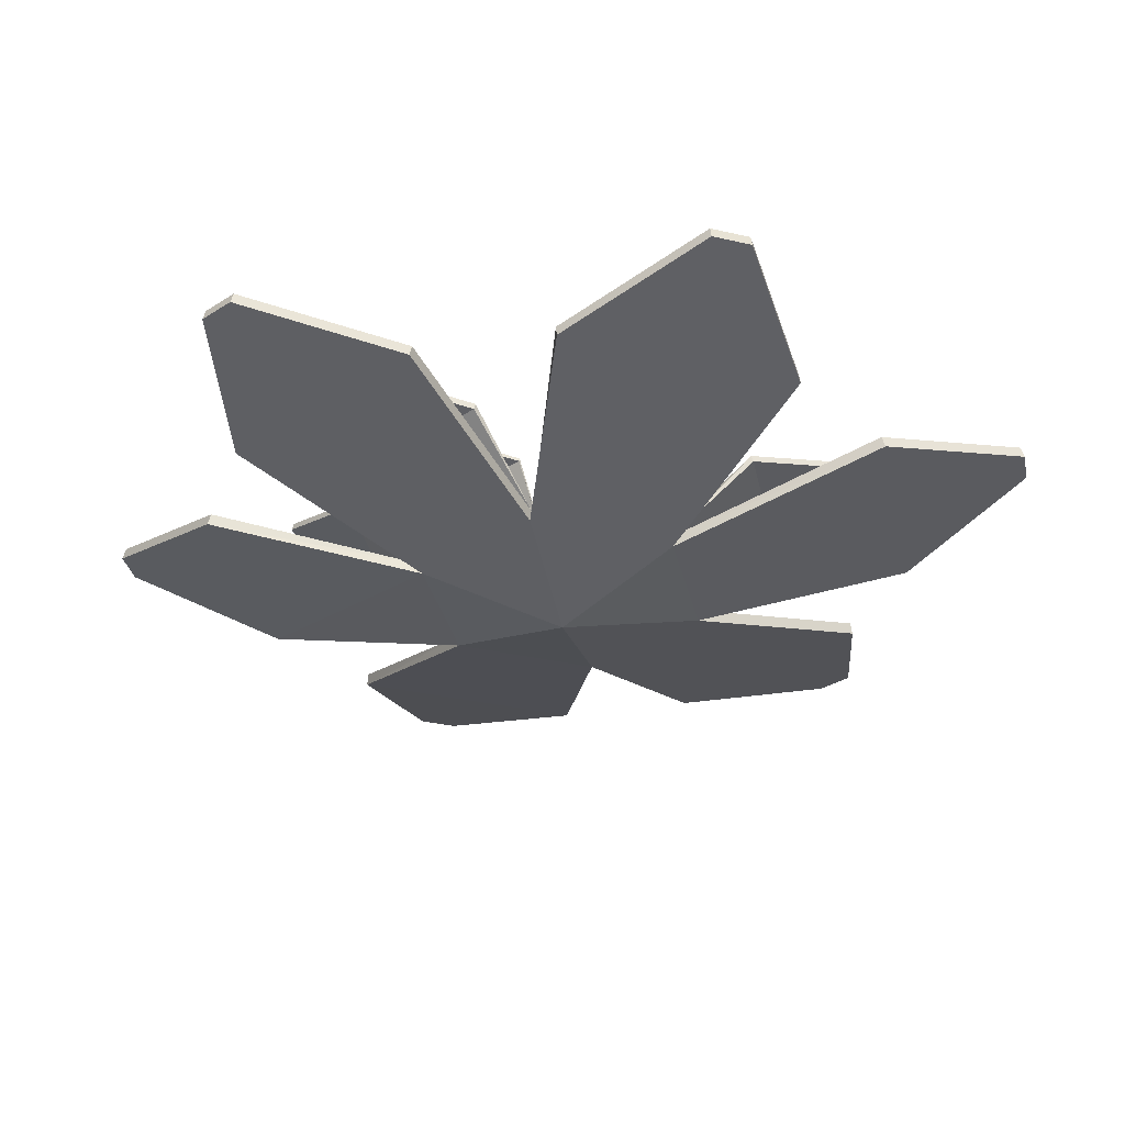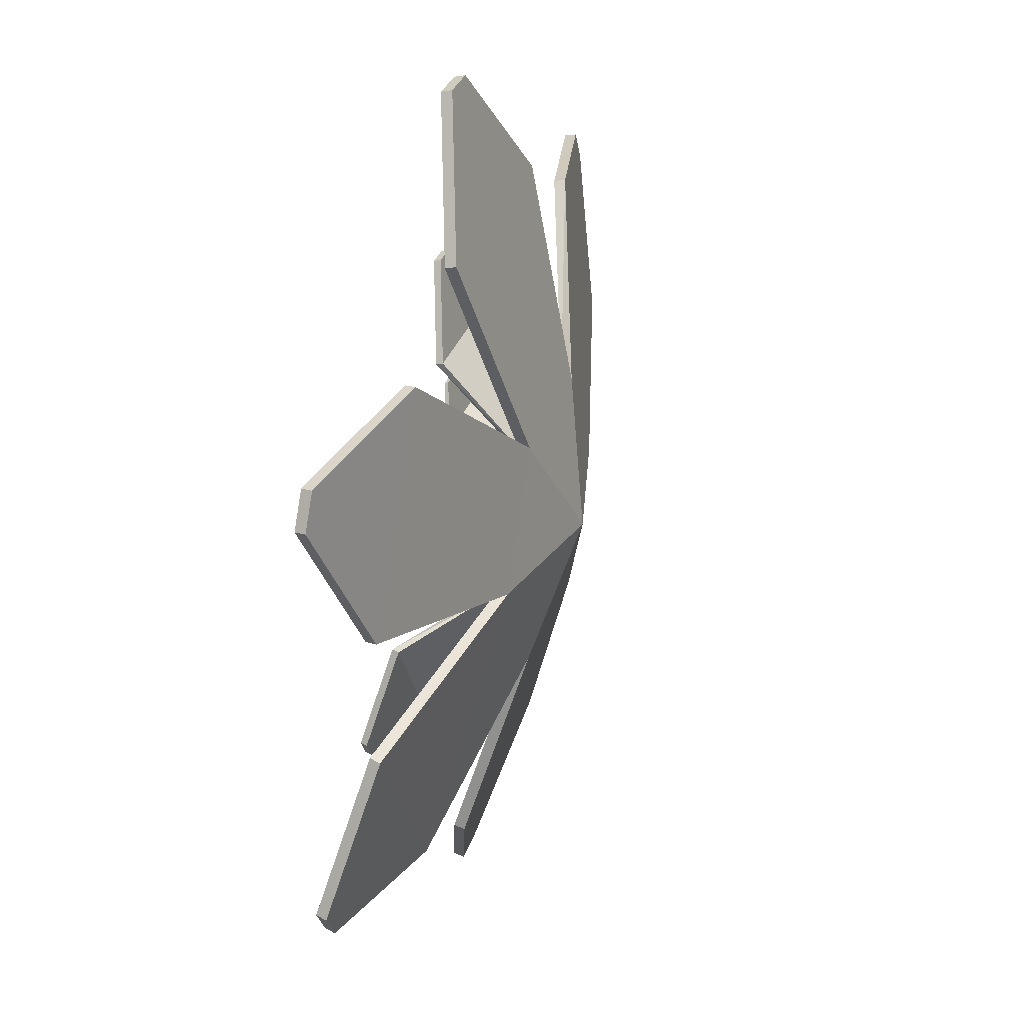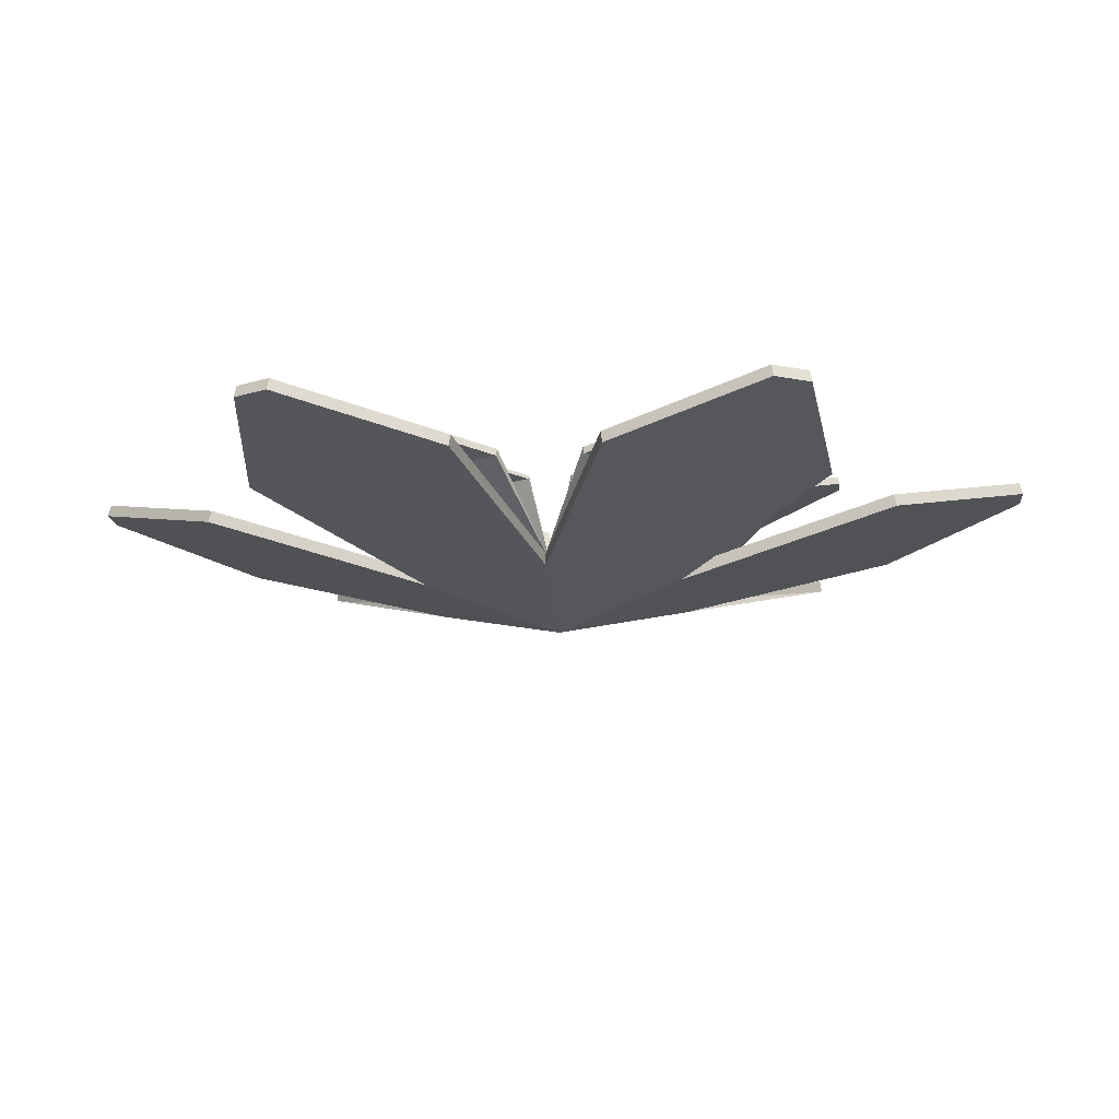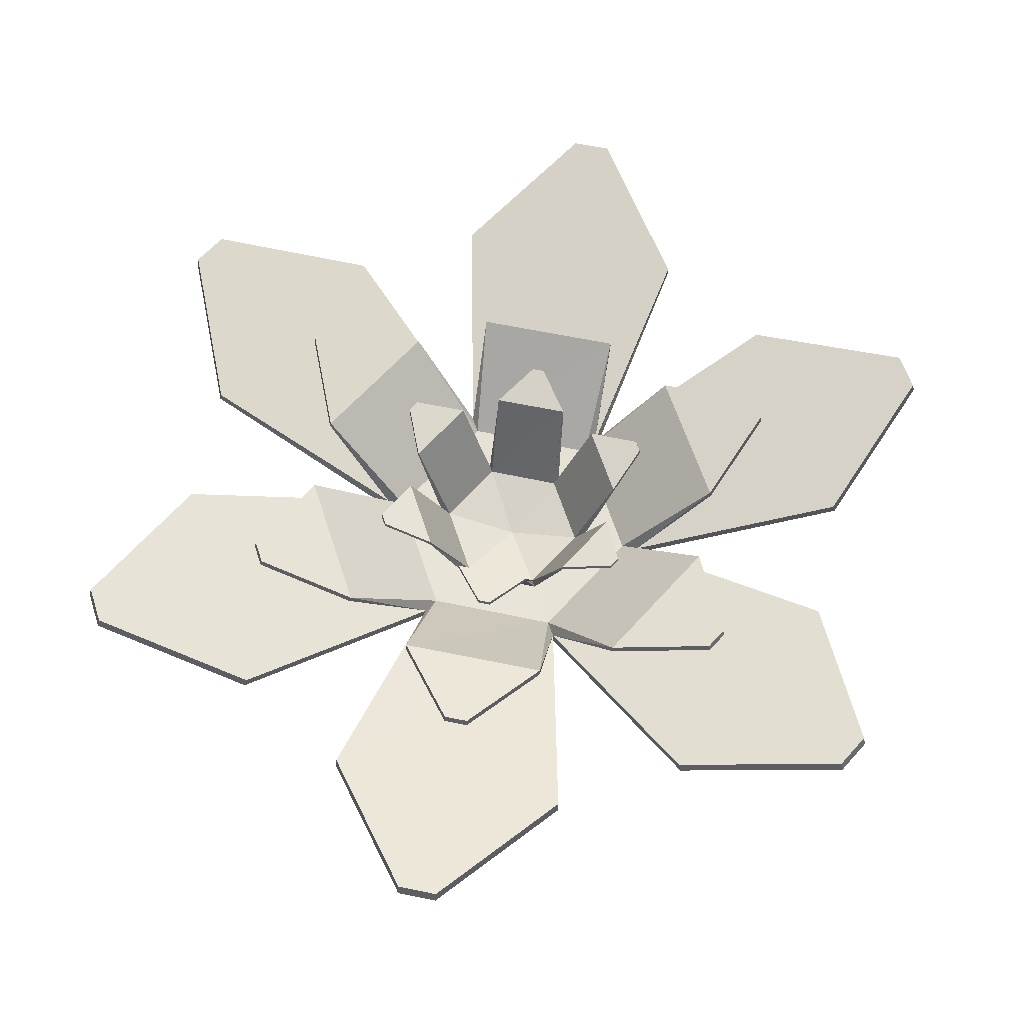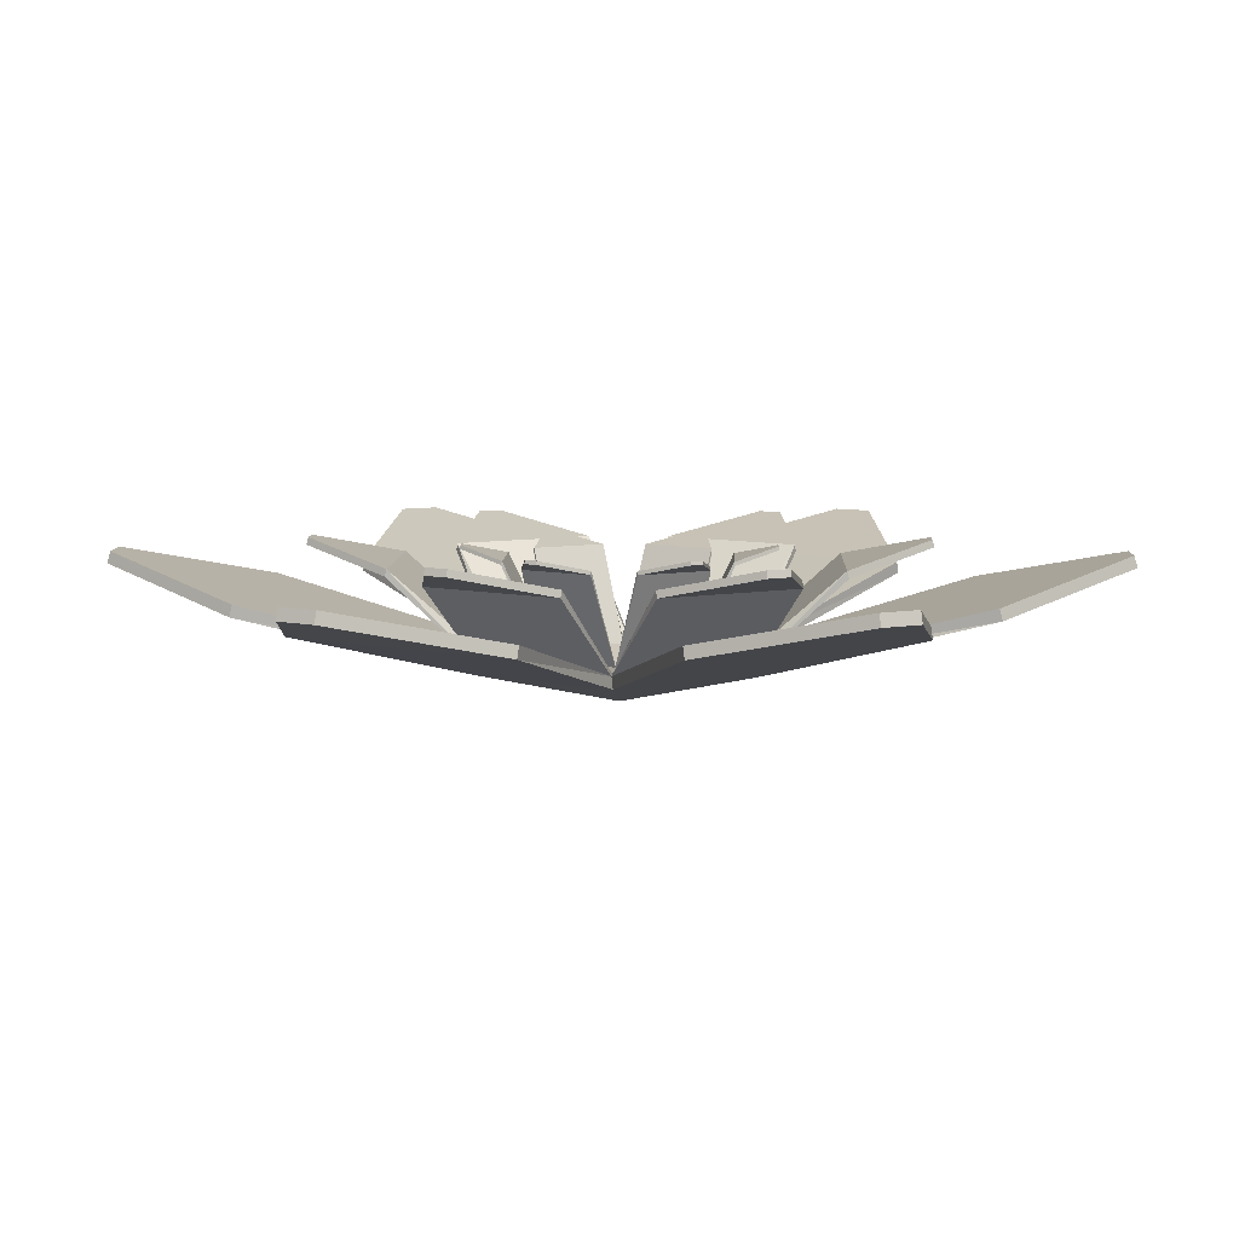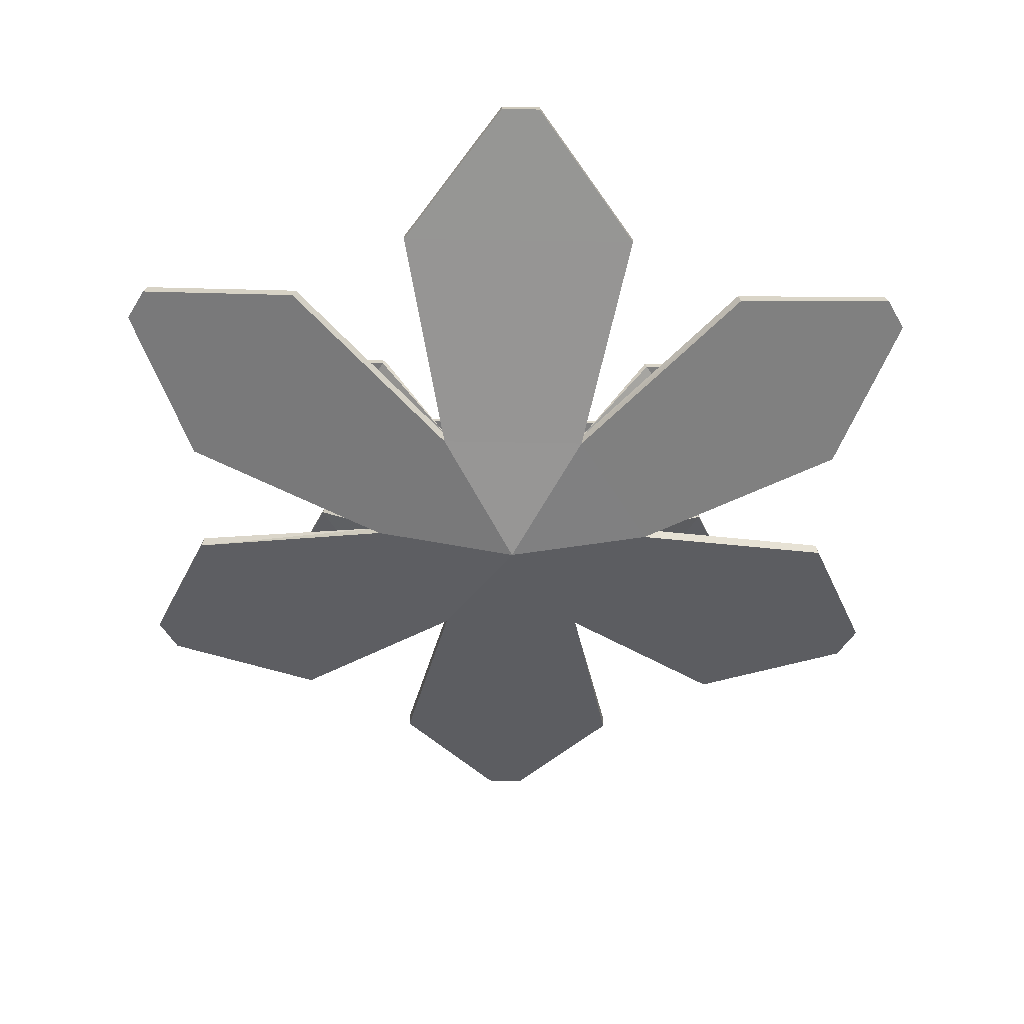
<metadata>
{"format":"obj","ext":"obj","renderer":"f3d","projection":"perspective","resolution":1024,"background":"white","views":[{"elev":-31.8,"azim":-138.0,"up":"+Y"},{"elev":32.7,"azim":-72.3,"up":"+Z"},{"elev":-14.1,"azim":95.2,"up":"+Y"},{"elev":62.3,"azim":71.9,"up":"+Y"},{"elev":7.9,"azim":152.5,"up":"+Y"},{"elev":-52.3,"azim":-120.8,"up":"+Y"}]}
</metadata>
<code>
o Flower_Cylinder
v -0.1101 0.07187 -0
v -0.09926 0.07149 -0
v -0.05505 0.07171 -0.09417
v -0.04963 0.07134 -0.0849
v 0.05505 0.07171 -0.09417
v 0.04963 0.07134 -0.0849
v 0.1101 0.07187 0
v 0.09926 0.07149 0
v -0.05009 0.1948 -0.1423
v -0.05009 0.19 -0.1436
v 0.05009 0.19 -0.1436
v 0.05009 0.1948 -0.1423
v -0.008099 0.2101 -0.1979
v -0.008099 0.2053 -0.1992
v 0.008099 0.2053 -0.1992
v 0.008099 0.2101 -0.1979
v 0.09825 0.1948 -0.1155
v 0.09939 0.19 -0.1162
v 0.1499 0.19 -0.02966
v 0.1488 0.1948 -0.029
v 0.1674 0.2101 -0.1073
v 0.1686 0.2053 -0.1079
v 0.1767 0.2053 -0.09396
v 0.1756 0.2101 -0.0933
v -0.1495 0.1948 -0.02752
v -0.1507 0.19 -0.02818
v -0.1007 0.19 -0.115
v -0.09957 0.1948 -0.1144
v -0.1768 0.2101 -0.09165
v -0.1779 0.2053 -0.0923
v -0.1698 0.2053 -0.1063
v -0.1687 0.2101 -0.1057
v 0.05505 0.07171 0.09417
v 0.04963 0.07134 0.0849
v -0.05505 0.07171 0.09417
v -0.04963 0.07134 0.0849
v 0.05009 0.1948 0.1423
v 0.05009 0.19 0.1436
v -0.05009 0.19 0.1436
v -0.05009 0.1948 0.1423
v 0.008099 0.2101 0.1979
v 0.008099 0.2053 0.1992
v -0.008099 0.2053 0.1992
v -0.008099 0.2101 0.1979
v -0.09825 0.1948 0.1155
v -0.09939 0.19 0.1162
v -0.1499 0.19 0.02966
v -0.1488 0.1948 0.029
v -0.1674 0.2101 0.1073
v -0.1686 0.2053 0.1079
v -0.1767 0.2053 0.09396
v -0.1756 0.2101 0.0933
v 0.1495 0.1948 0.02752
v 0.1507 0.19 0.02818
v 0.1007 0.19 0.115
v 0.09957 0.1948 0.1144
v 0.1768 0.2101 0.09165
v 0.1779 0.2053 0.0923
v 0.1698 0.2053 0.1063
v 0.1687 0.2101 0.1057
v -0.1973 0.07493 -0
v -0.1744 0.07413 -0
v -0.09864 0.07465 -0.1688
v -0.08721 0.07388 -0.1492
v 0.09864 0.07465 -0.1688
v 0.08721 0.07388 -0.1492
v 0.1973 0.07493 0
v 0.1744 0.07413 0
v -0.09799 0.19 -0.2784
v -0.09799 0.1807 -0.281
v 0.09799 0.1807 -0.281
v 0.09799 0.19 -0.2784
v -0.01584 0.2199 -0.3872
v -0.01584 0.2105 -0.3897
v 0.01584 0.2105 -0.3897
v 0.01584 0.2199 -0.3872
v 0.1922 0.19 -0.226
v 0.1944 0.1807 -0.2272
v 0.2933 0.1807 -0.05802
v 0.2911 0.19 -0.05672
v 0.3275 0.2199 -0.2099
v 0.3298 0.2105 -0.2112
v 0.3457 0.2105 -0.1838
v 0.3435 0.2199 -0.1825
v -0.2925 0.19 -0.05384
v -0.2948 0.1807 -0.05512
v -0.197 0.1807 -0.225
v -0.1948 0.19 -0.2237
v -0.3458 0.2199 -0.1793
v -0.348 0.2105 -0.1806
v -0.3322 0.2105 -0.208
v -0.33 0.2199 -0.2067
v 0.09864 0.07465 0.1688
v 0.08721 0.07388 0.1492
v -0.09864 0.07465 0.1688
v -0.08721 0.07388 0.1492
v 0.09799 0.19 0.2784
v 0.09799 0.1807 0.281
v -0.09799 0.1807 0.281
v -0.09799 0.19 0.2784
v 0.01584 0.2199 0.3872
v 0.01584 0.2105 0.3897
v -0.01584 0.2105 0.3897
v -0.01584 0.2199 0.3872
v -0.1922 0.19 0.226
v -0.1944 0.1807 0.2272
v -0.2933 0.1807 0.05802
v -0.2911 0.19 0.05672
v -0.3275 0.2199 0.2099
v -0.3298 0.2105 0.2112
v -0.3457 0.2105 0.1838
v -0.3435 0.2199 0.1825
v 0.2925 0.19 0.05384
v 0.2948 0.1807 0.05512
v 0.197 0.1807 0.225
v 0.1948 0.19 0.2237
v 0.3458 0.2199 0.1793
v 0.348 0.2105 0.1806
v 0.3322 0.2105 0.208
v 0.33 0.2199 0.2067
v -0.1973 0.05905 -0
v -0.09864 0.05933 -0.173
v 0.09864 0.05933 -0.173
v 0.1973 0.05905 0
v 0 0.01164 -0
v -0.1604 0.1534 -0.4557
v -0.1604 0.1381 -0.4599
v 0.1604 0.1381 -0.4599
v 0.1604 0.1534 -0.4557
v -0.02593 0.2023 -0.6336
v -0.02593 0.187 -0.6378
v 0.02593 0.187 -0.6378
v 0.02593 0.2023 -0.6336
v 0.3146 0.1534 -0.3698
v 0.3182 0.1381 -0.3719
v 0.48 0.1381 -0.09496
v 0.4764 0.1534 -0.09284
v 0.5361 0.2023 -0.3435
v 0.5397 0.187 -0.3456
v 0.5659 0.187 -0.3008
v 0.5622 0.2023 -0.2987
v -0.4788 0.1534 -0.08812
v -0.4824 0.1381 -0.09022
v -0.3224 0.1381 -0.3682
v -0.3188 0.1534 -0.3661
v -0.566 0.2023 -0.2934
v -0.5696 0.187 -0.2955
v -0.5437 0.187 -0.3405
v -0.5401 0.2023 -0.3384
v 0.09864 0.05933 0.173
v -0.09864 0.05933 0.173
v 0.1604 0.1534 0.4557
v 0.1604 0.1381 0.4599
v -0.1604 0.1381 0.4599
v -0.1604 0.1534 0.4557
v 0.02593 0.2023 0.6336
v 0.02593 0.187 0.6378
v -0.02593 0.187 0.6378
v -0.02593 0.2023 0.6336
v -0.3146 0.1534 0.3698
v -0.3182 0.1381 0.3719
v -0.48 0.1381 0.09496
v -0.4764 0.1534 0.09284
v -0.5361 0.2023 0.3435
v -0.5397 0.187 0.3456
v -0.5659 0.187 0.3008
v -0.5622 0.2023 0.2987
v 0.4788 0.1534 0.08812
v 0.4824 0.1381 0.09022
v 0.3224 0.1381 0.3682
v 0.3188 0.1534 0.3661
v 0.566 0.2023 0.2934
v 0.5696 0.187 0.2955
v 0.5437 0.187 0.3405
v 0.5401 0.2023 0.3384
v 0 0.04763 -0
f 6 9 4
f 5 19 7
f 9 16 13
f 4 10 3
f 6 11 12
f 3 11 5
f 13 15 14
f 9 14 10
f 11 16 12
f 10 15 11
f 1 27 3
f 20 21 17
f 6 18 5
f 8 19 20
f 6 20 17
f 21 23 22
f 18 21 22
f 19 24 20
f 18 23 19
f 25 32 29
f 2 26 1
f 4 27 28
f 2 28 25
f 29 31 30
f 25 30 26
f 27 32 28
f 27 30 31
f 34 40 37
f 7 55 33
f 2 47 48
f 8 56 53
f 37 44 41
f 34 38 33
f 36 39 40
f 33 39 35
f 41 43 42
f 37 42 38
f 39 44 40
f 38 43 39
f 48 49 45
f 36 46 35
f 35 47 1
f 49 51 50
f 46 49 50
f 47 52 48
f 46 51 47
f 56 57 53
f 8 54 7
f 34 55 56
f 57 59 58
f 53 58 54
f 56 59 60
f 54 59 55
f 36 48 45
f 66 69 64
f 65 79 67
f 72 73 69
f 63 69 70
f 65 72 66
f 63 71 65
f 73 75 74
f 70 73 74
f 71 76 72
f 70 75 71
f 61 87 63
f 80 81 77
f 65 77 78
f 67 80 68
f 66 80 77
f 81 83 82
f 78 81 82
f 79 84 80
f 78 83 79
f 85 92 89
f 61 85 86
f 63 88 64
f 62 88 85
f 89 91 90
f 85 90 86
f 88 91 92
f 86 91 87
f 94 100 97
f 67 115 93
f 61 108 62
f 68 116 113
f 97 104 101
f 93 97 98
f 95 100 96
f 93 99 95
f 101 103 102
f 98 101 102
f 99 104 100
f 98 103 99
f 105 112 109
f 95 105 106
f 95 107 61
f 109 111 110
f 106 109 110
f 107 112 108
f 106 111 107
f 113 120 117
f 67 113 114
f 93 116 94
f 117 119 118
f 113 118 114
f 116 119 120
f 114 119 115
f 96 108 105
f 67 169 124
f 123 136 124
f 123 124 125
f 122 123 125
f 121 122 125
f 126 133 130
f 63 129 126
f 67 171 168
f 122 128 123
f 130 132 131
f 126 131 127
f 128 133 129
f 127 132 128
f 121 144 122
f 134 141 138
f 138 140 139
f 134 139 135
f 137 140 141
f 135 140 136
f 145 146 142
f 65 137 134
f 61 145 142
f 146 148 147
f 142 147 143
f 145 148 149
f 144 147 148
f 124 170 150
f 151 121 125
f 94 7 33
f 152 159 156
f 150 154 151
f 156 158 157
f 152 157 153
f 154 159 155
f 153 158 154
f 160 167 164
f 95 163 160
f 151 162 121
f 164 166 165
f 160 165 161
f 163 166 167
f 161 166 162
f 168 175 172
f 124 150 125
f 172 174 173
f 168 173 169
f 170 175 171
f 169 174 170
f 150 151 125
f 63 144 145
f 65 135 123
f 63 127 122
f 65 128 129
f 61 162 163
f 64 5 66
f 64 1 3
f 150 152 153
f 93 170 171
f 95 161 151
f 67 136 137
f 95 154 155
f 93 155 152
f 61 143 121
f 96 33 35
f 2 36 176
f 96 1 62
f 6 4 176
f 34 8 176
f 4 2 176
f 66 7 68
f 8 6 176
f 36 34 176
f 6 12 9
f 5 18 19
f 9 12 16
f 4 9 10
f 6 5 11
f 3 10 11
f 13 16 15
f 9 13 14
f 11 15 16
f 10 14 15
f 1 26 27
f 20 24 21
f 6 17 18
f 8 7 19
f 6 8 20
f 21 24 23
f 18 17 21
f 19 23 24
f 18 22 23
f 25 28 32
f 2 25 26
f 4 3 27
f 2 4 28
f 29 32 31
f 25 29 30
f 27 31 32
f 27 26 30
f 34 36 40
f 7 54 55
f 2 1 47
f 8 34 56
f 37 40 44
f 34 37 38
f 36 35 39
f 33 38 39
f 41 44 43
f 37 41 42
f 39 43 44
f 38 42 43
f 48 52 49
f 36 45 46
f 35 46 47
f 49 52 51
f 46 45 49
f 47 51 52
f 46 50 51
f 56 60 57
f 8 53 54
f 34 33 55
f 57 60 59
f 53 57 58
f 56 55 59
f 54 58 59
f 36 2 48
f 66 72 69
f 65 78 79
f 72 76 73
f 63 64 69
f 65 71 72
f 63 70 71
f 73 76 75
f 70 69 73
f 71 75 76
f 70 74 75
f 61 86 87
f 80 84 81
f 65 66 77
f 67 79 80
f 66 68 80
f 81 84 83
f 78 77 81
f 79 83 84
f 78 82 83
f 85 88 92
f 61 62 85
f 63 87 88
f 62 64 88
f 89 92 91
f 85 89 90
f 88 87 91
f 86 90 91
f 94 96 100
f 67 114 115
f 61 107 108
f 68 94 116
f 97 100 104
f 93 94 97
f 95 99 100
f 93 98 99
f 101 104 103
f 98 97 101
f 99 103 104
f 98 102 103
f 105 108 112
f 95 96 105
f 95 106 107
f 109 112 111
f 106 105 109
f 107 111 112
f 106 110 111
f 113 116 120
f 67 68 113
f 93 115 116
f 117 120 119
f 113 117 118
f 116 115 119
f 114 118 119
f 96 62 108
f 67 168 169
f 123 135 136
f 126 129 133
f 63 65 129
f 67 93 171
f 122 127 128
f 130 133 132
f 126 130 131
f 128 132 133
f 127 131 132
f 121 143 144
f 134 137 141
f 138 141 140
f 134 138 139
f 137 136 140
f 135 139 140
f 145 149 146
f 65 67 137
f 61 63 145
f 146 149 148
f 142 146 147
f 145 144 148
f 144 143 147
f 124 169 170
f 94 68 7
f 152 155 159
f 150 153 154
f 156 159 158
f 152 156 157
f 154 158 159
f 153 157 158
f 160 163 167
f 95 61 163
f 151 161 162
f 164 167 166
f 160 164 165
f 163 162 166
f 161 165 166
f 168 171 175
f 172 175 174
f 168 172 173
f 170 174 175
f 169 173 174
f 63 122 144
f 65 134 135
f 63 126 127
f 65 123 128
f 61 121 162
f 64 3 5
f 64 62 1
f 150 93 152
f 93 150 170
f 95 160 161
f 67 124 136
f 95 151 154
f 93 95 155
f 61 142 143
f 96 94 33
f 96 35 1
f 66 5 7

</code>
